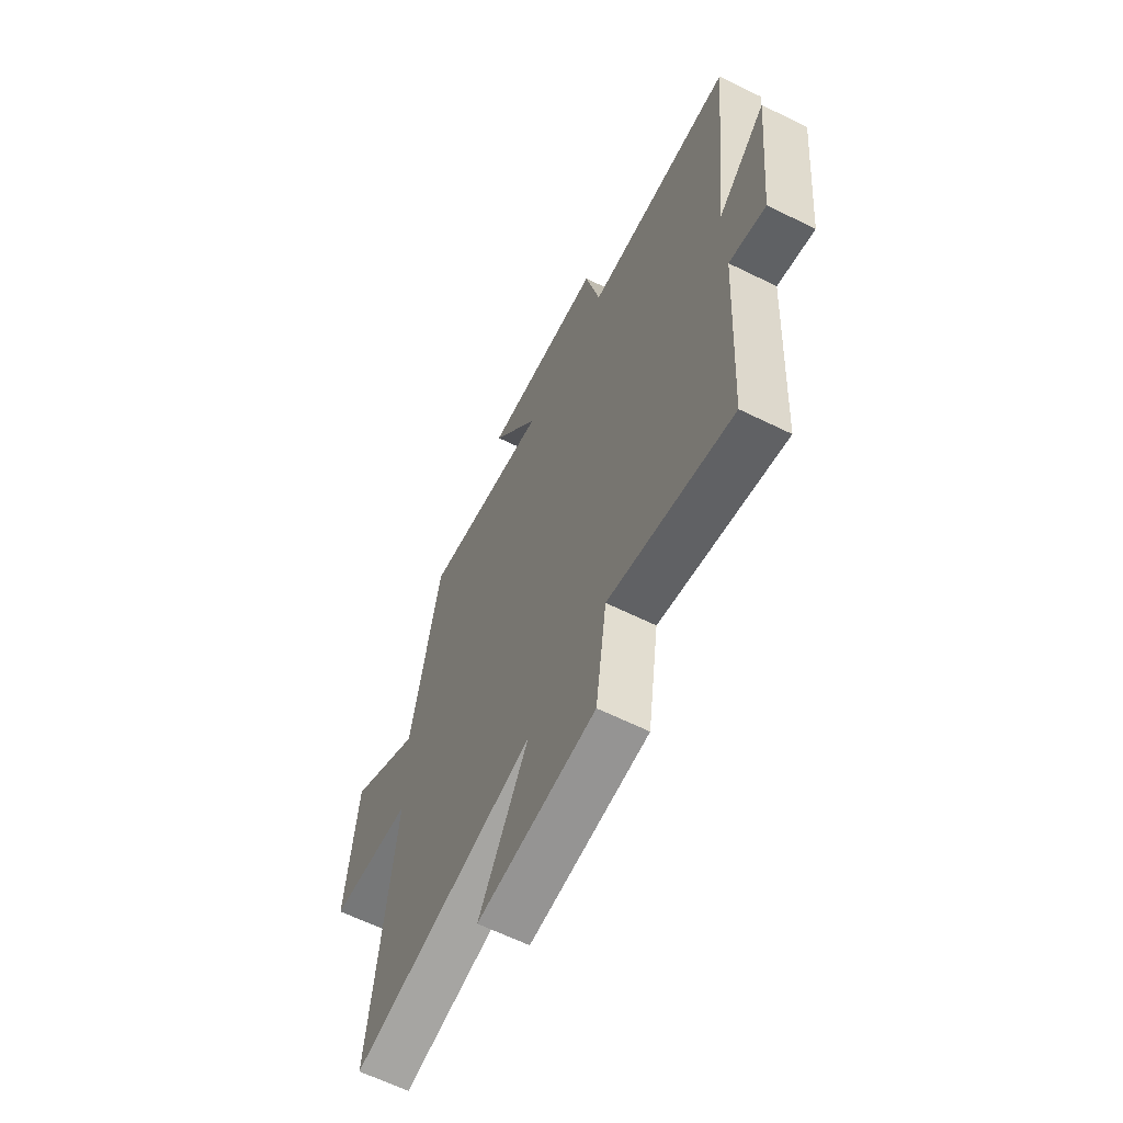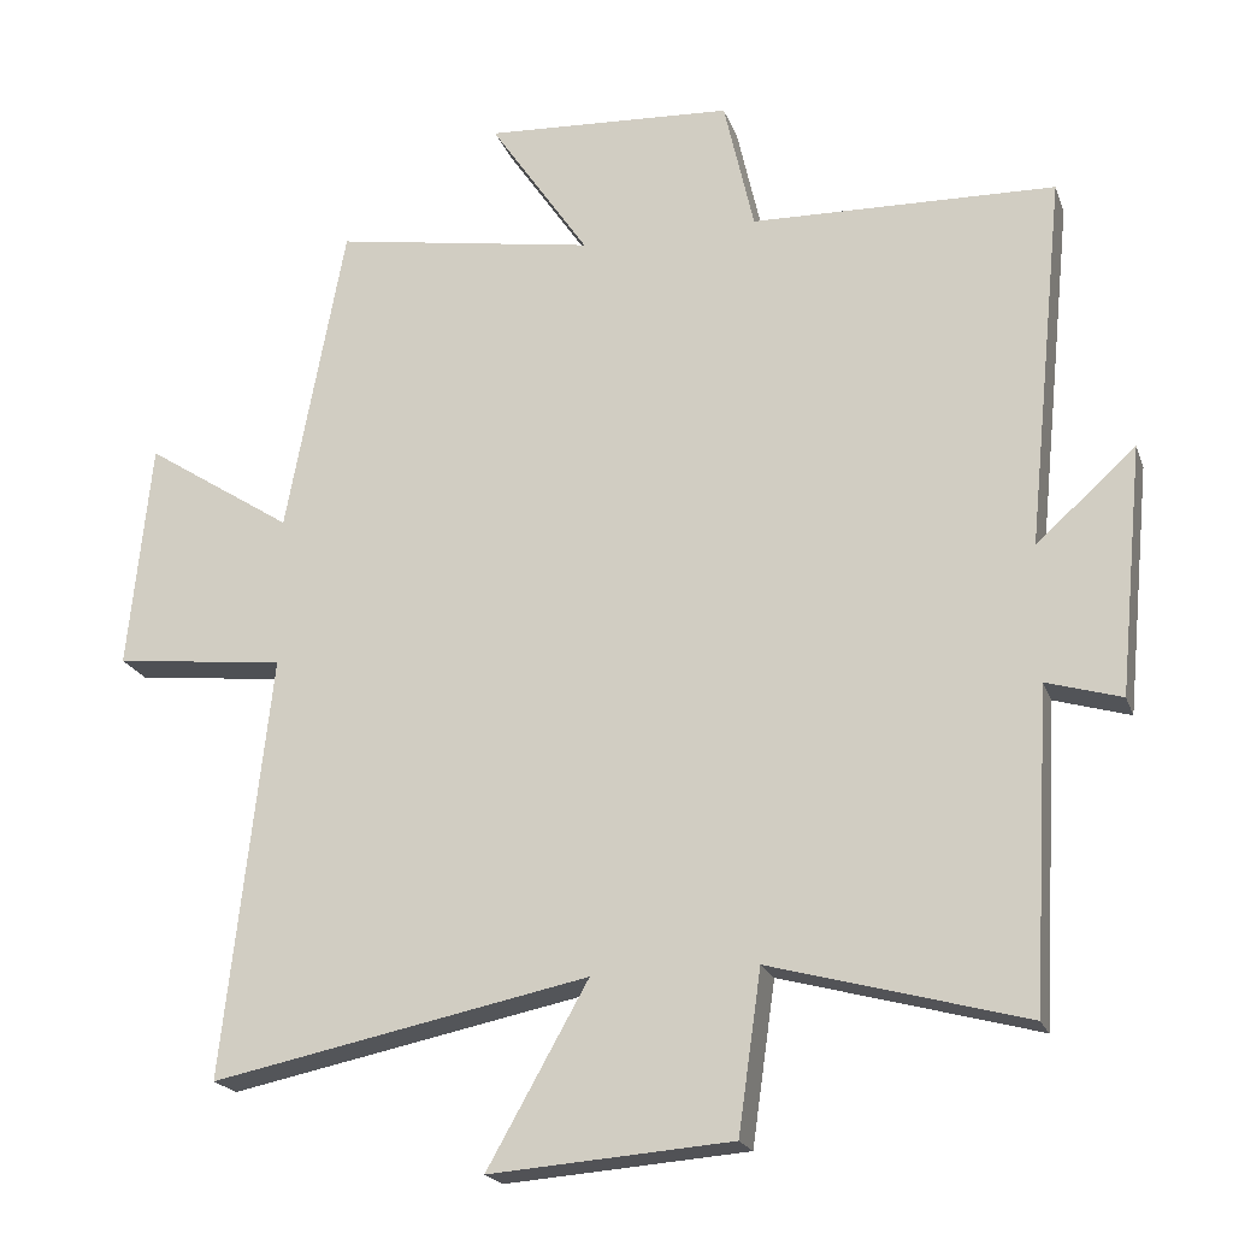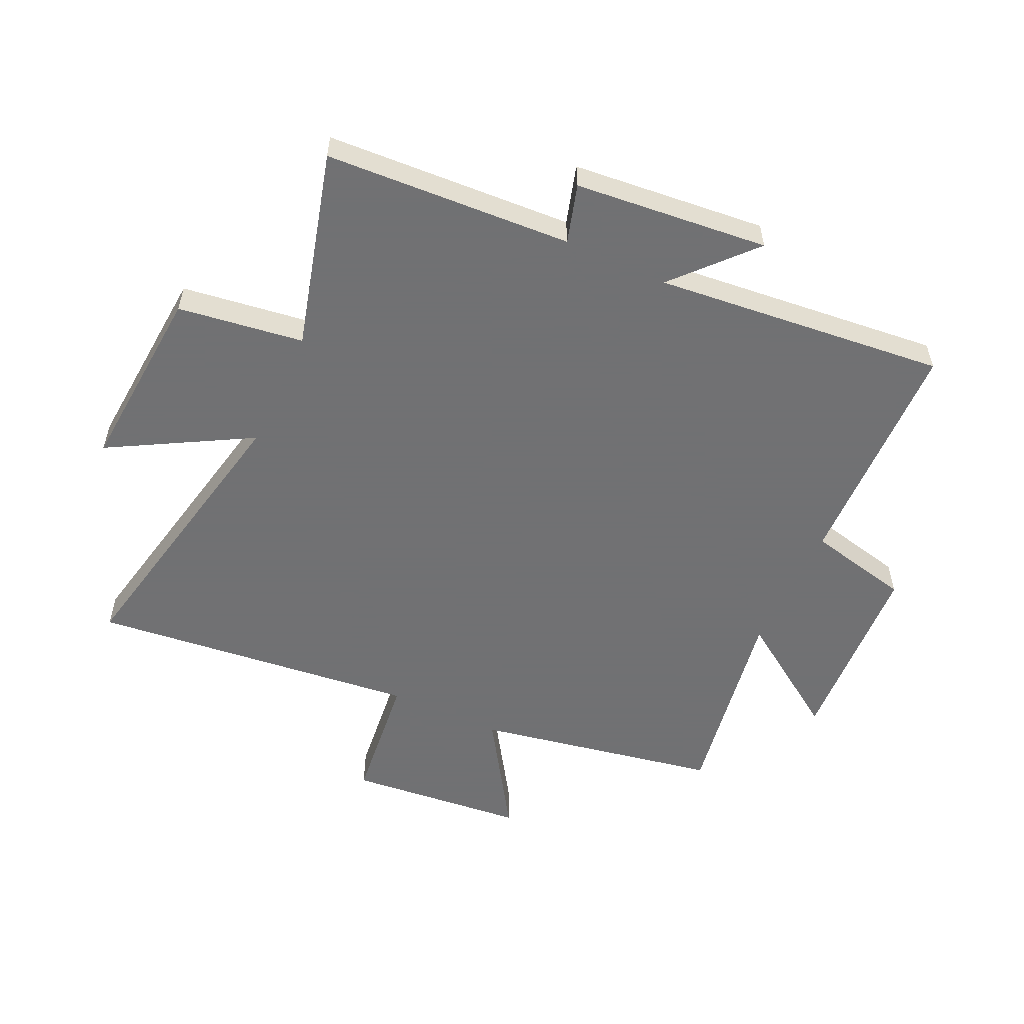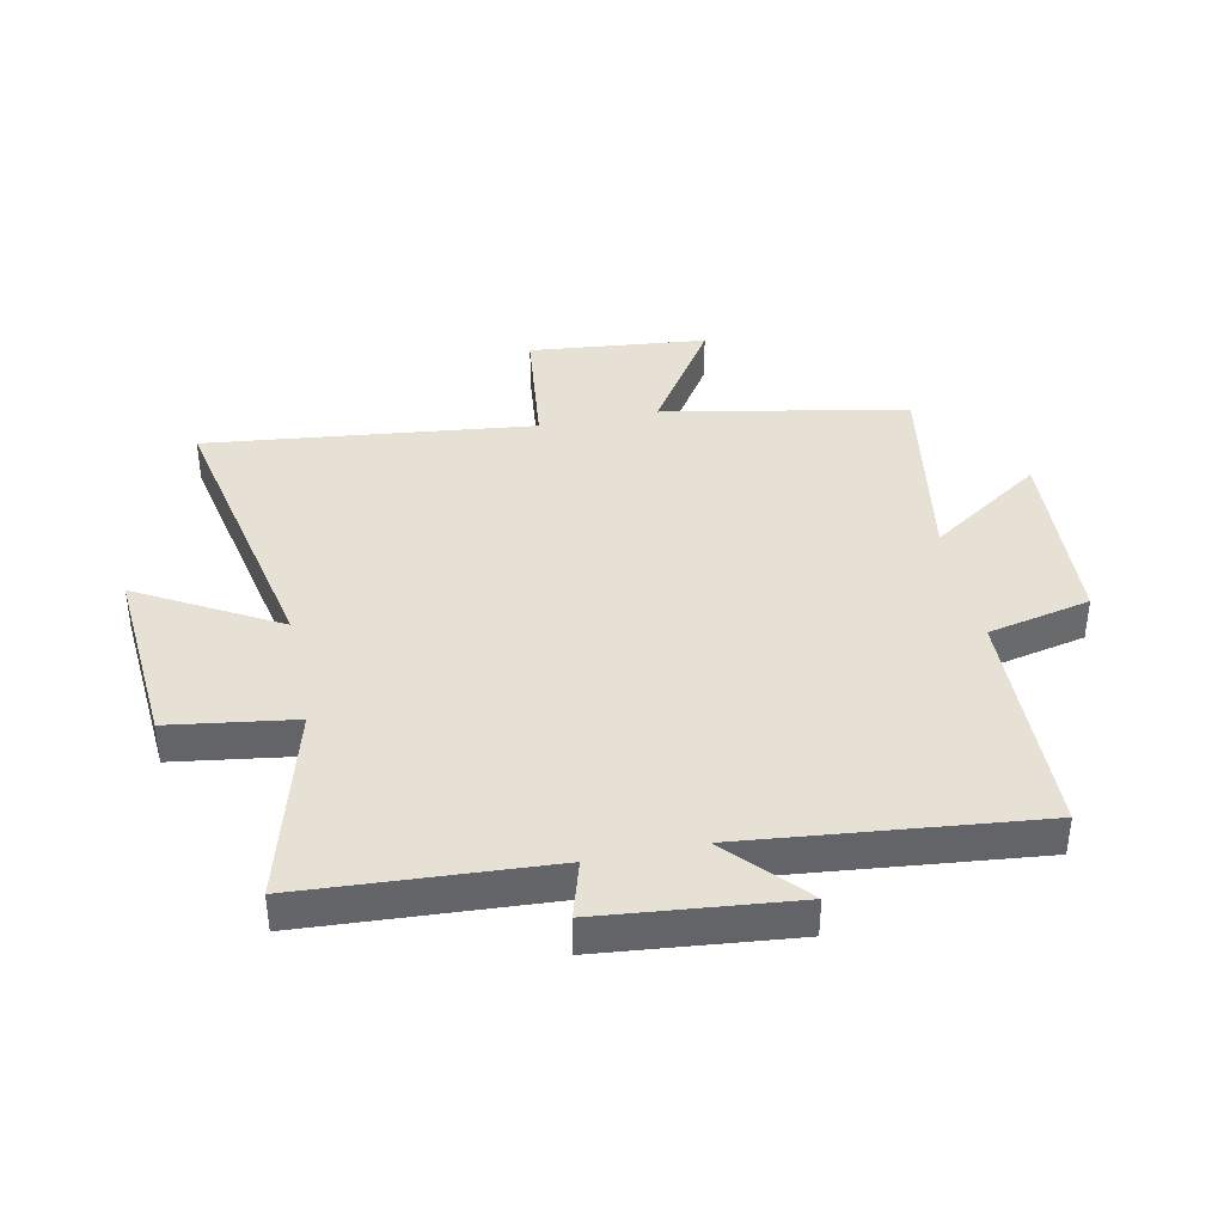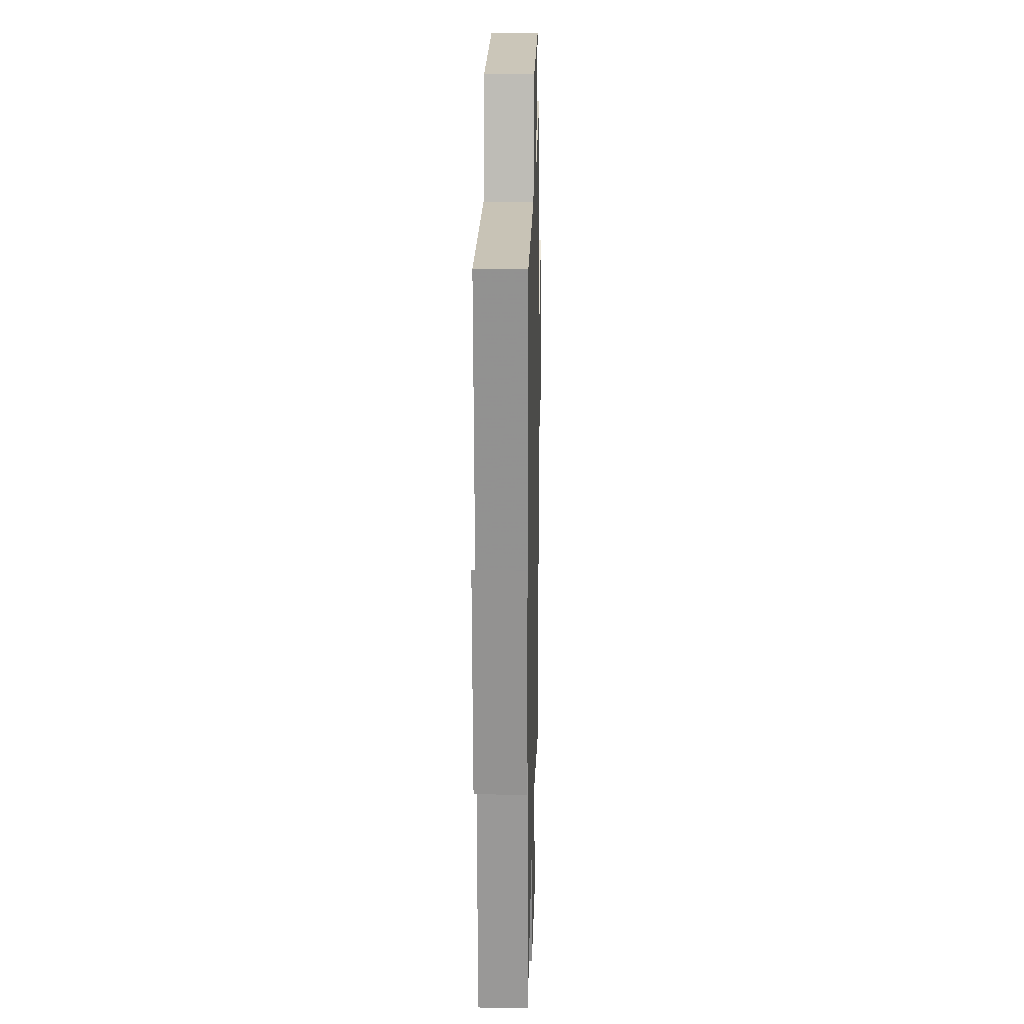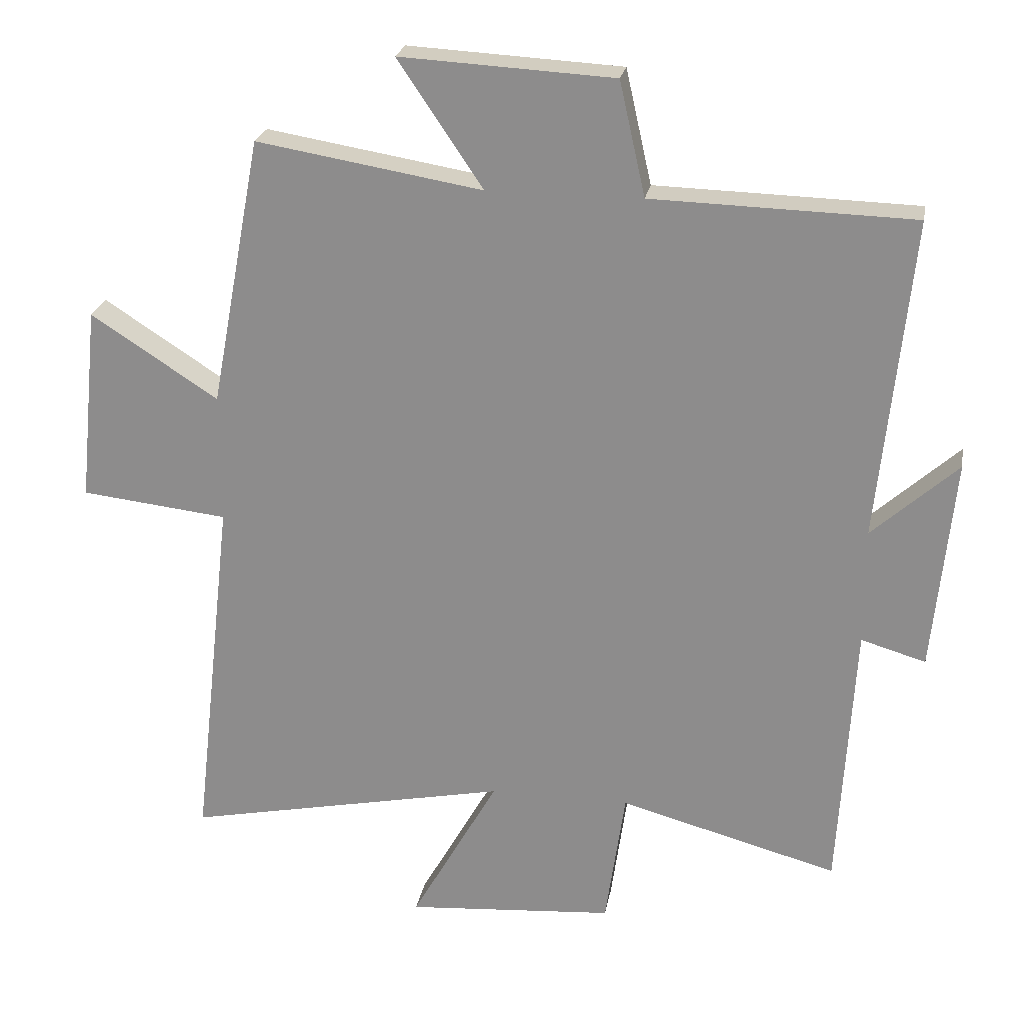
<metadata>
{"format":"obj","ext":"obj","renderer":"f3d","projection":"perspective","resolution":1024,"background":"white","views":[{"elev":-63.1,"azim":-116.5,"up":"+Z"},{"elev":-20.5,"azim":-163.4,"up":"+Z"},{"elev":-55.3,"azim":-115.0,"up":"+Y"},{"elev":39.1,"azim":-101.6,"up":"+Y"},{"elev":17.8,"azim":-88.6,"up":"+Z"},{"elev":23.7,"azim":-169.9,"up":"+Z"}]}
</metadata>
<code>
v -0.476 0.07 -0.59
v -0.5 0.07 -0.177
v -0.598 0.07 -0.206
v -0.63 0.07 0.118
v -0.5 0.07 0.001
v -0.55 0.07 0.489
v -0.153 0.07 0.5
v -0.114 0.07 0.673
v 0.21 0.07 0.691
v 0.081 0.07 0.5
v 0.423 0.07 0.557
v 0.5 0.07 0.148
v 0.693 0.07 0.273
v 0.723 0.07 -0.025
v 0.5 0.07 -0.05
v 0.562 0.07 -0.6
v 0.07 0.07 -0.5
v 0.202 0.07 -0.734
v -0.114 0.07 -0.71
v -0.144 0.07 -0.5
v -0.476 0 -0.59
v -0.5 0 -0.177
v -0.598 0 -0.206
v -0.63 0 0.118
v -0.5 0 0.001
v -0.55 0 0.489
v -0.153 0 0.5
v -0.114 0 0.673
v 0.21 0 0.691
v 0.081 0 0.5
v 0.423 0 0.557
v 0.5 0 0.148
v 0.693 0 0.273
v 0.723 0 -0.025
v 0.5 0 -0.05
v 0.562 0 -0.6
v 0.07 0 -0.5
v 0.202 0 -0.734
v -0.114 0 -0.71
v -0.144 0 -0.5
f 17 18 19 20
f 15 16 17
f 15 17 20
f 12 13 14 15
f 20 1 2
f 15 20 2
f 12 15 2
f 11 12 2
f 10 11 2
f 7 8 9 10
f 5 6 7 10
f 2 3 4 5
f 2 5 10
f 40 39 38 37
f 37 36 35
f 40 37 35
f 35 34 33 32
f 22 21 40
f 22 40 35
f 22 35 32
f 22 32 31
f 22 31 30
f 30 29 28 27
f 30 27 26 25
f 25 24 23 22
f 30 25 22
f 1 21 22 2
f 2 22 23 3
f 3 23 24 4
f 4 24 25 5
f 5 25 26 6
f 6 26 27 7
f 7 27 28 8
f 8 28 29 9
f 9 29 30 10
f 10 30 31 11
f 11 31 32 12
f 12 32 33 13
f 13 33 34 14
f 14 34 35 15
f 15 35 36 16
f 16 36 37 17
f 17 37 38 18
f 18 38 39 19
f 19 39 40 20
f 20 40 21 1

</code>
